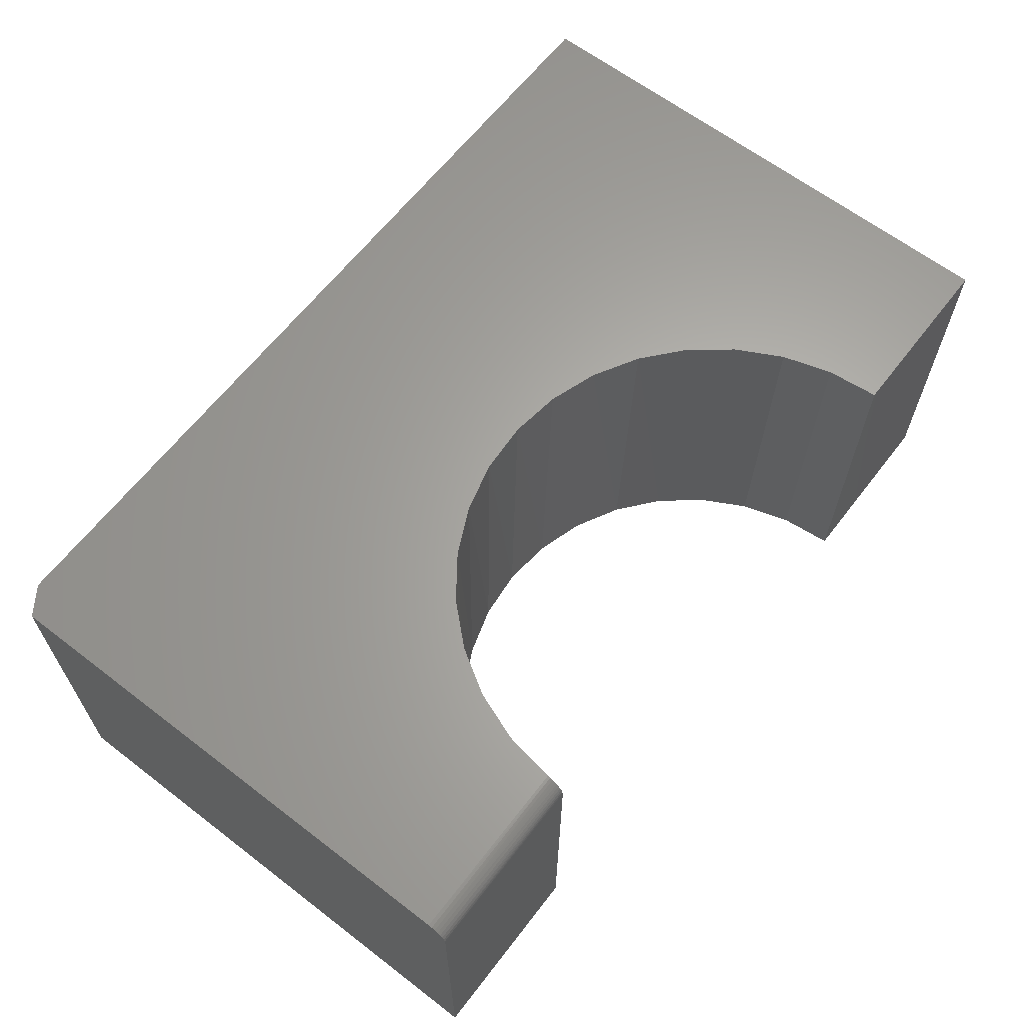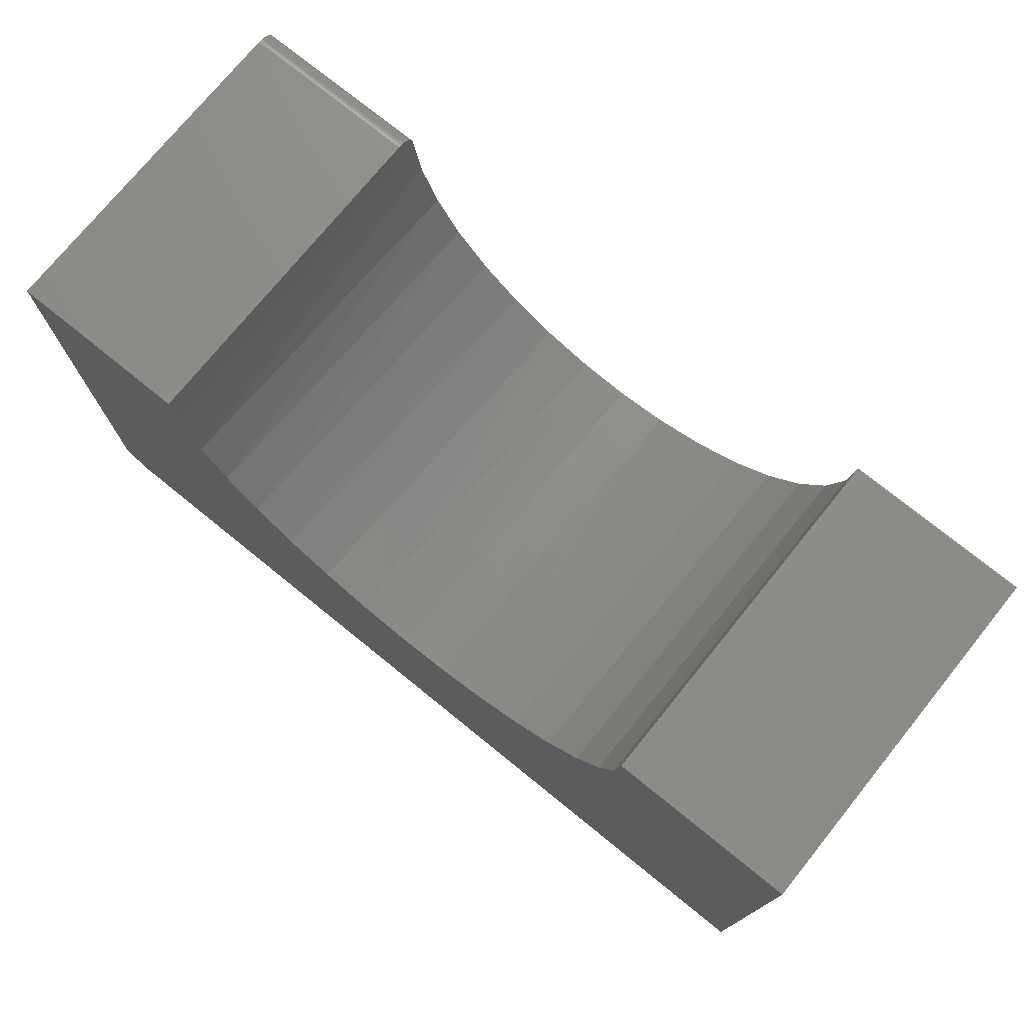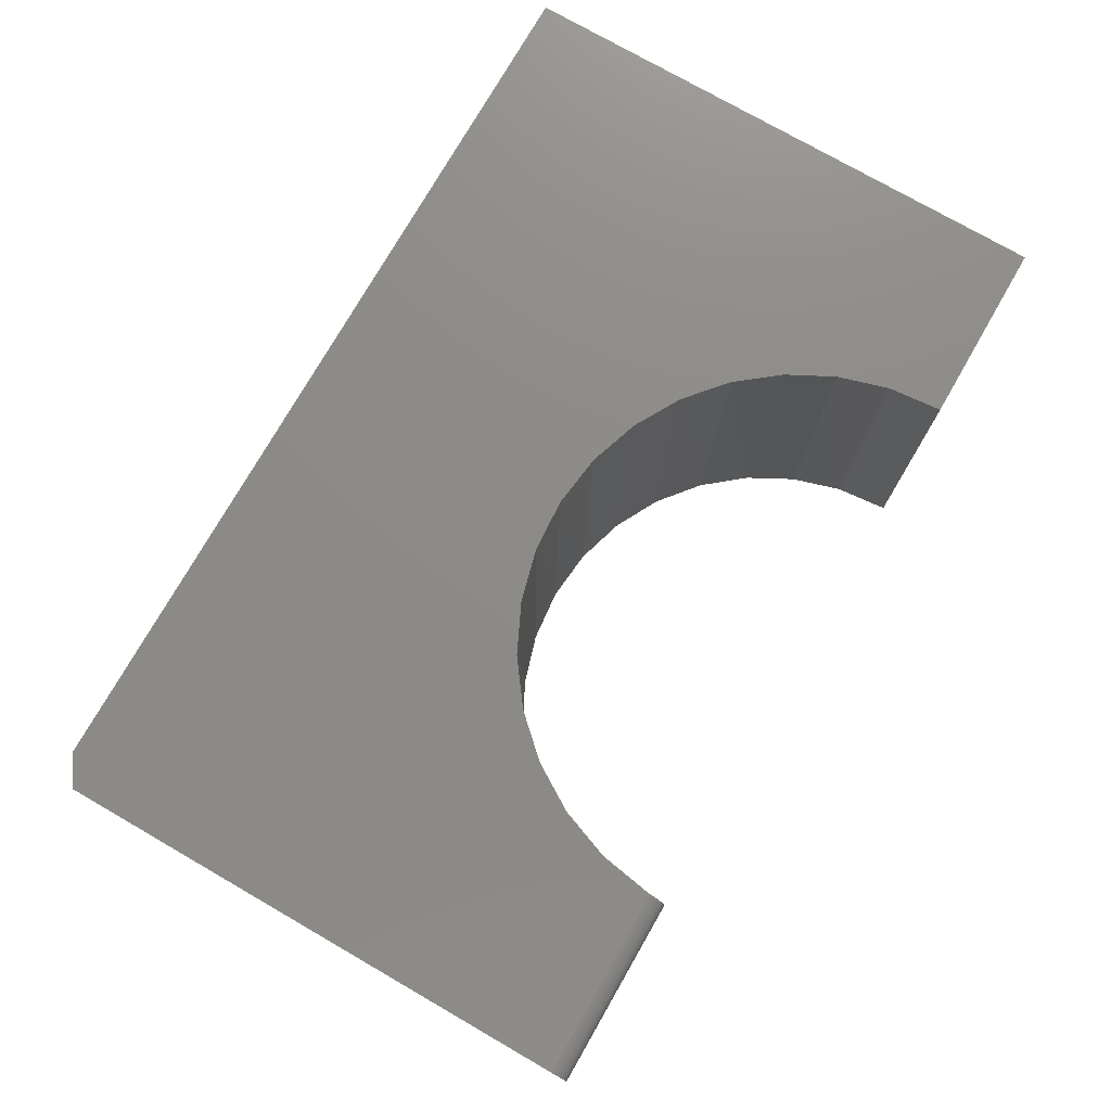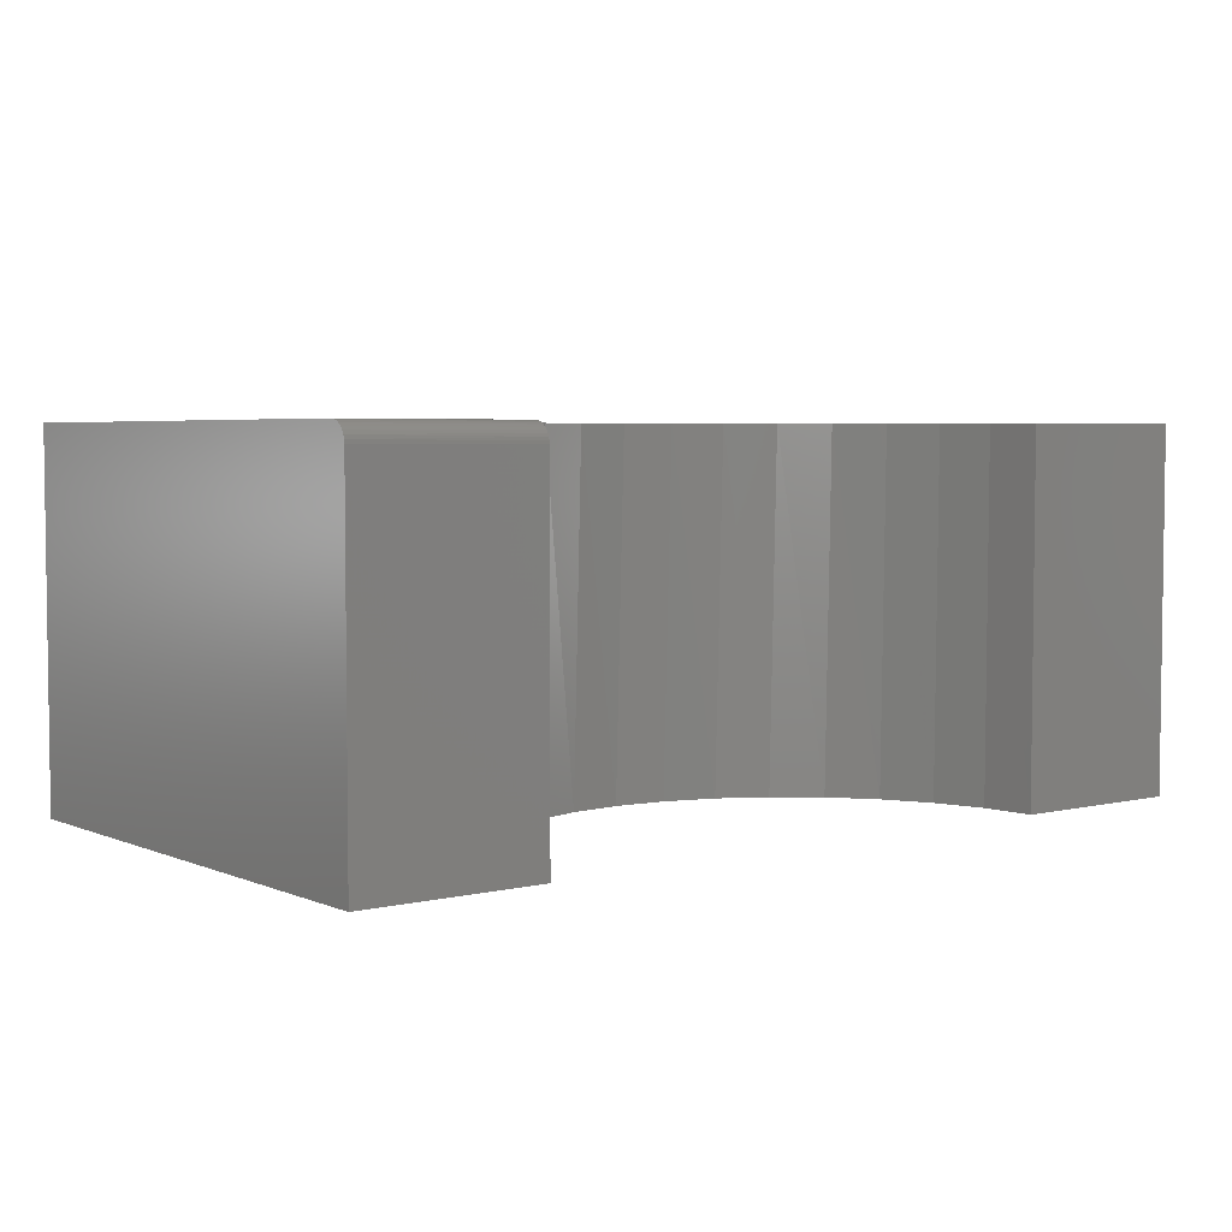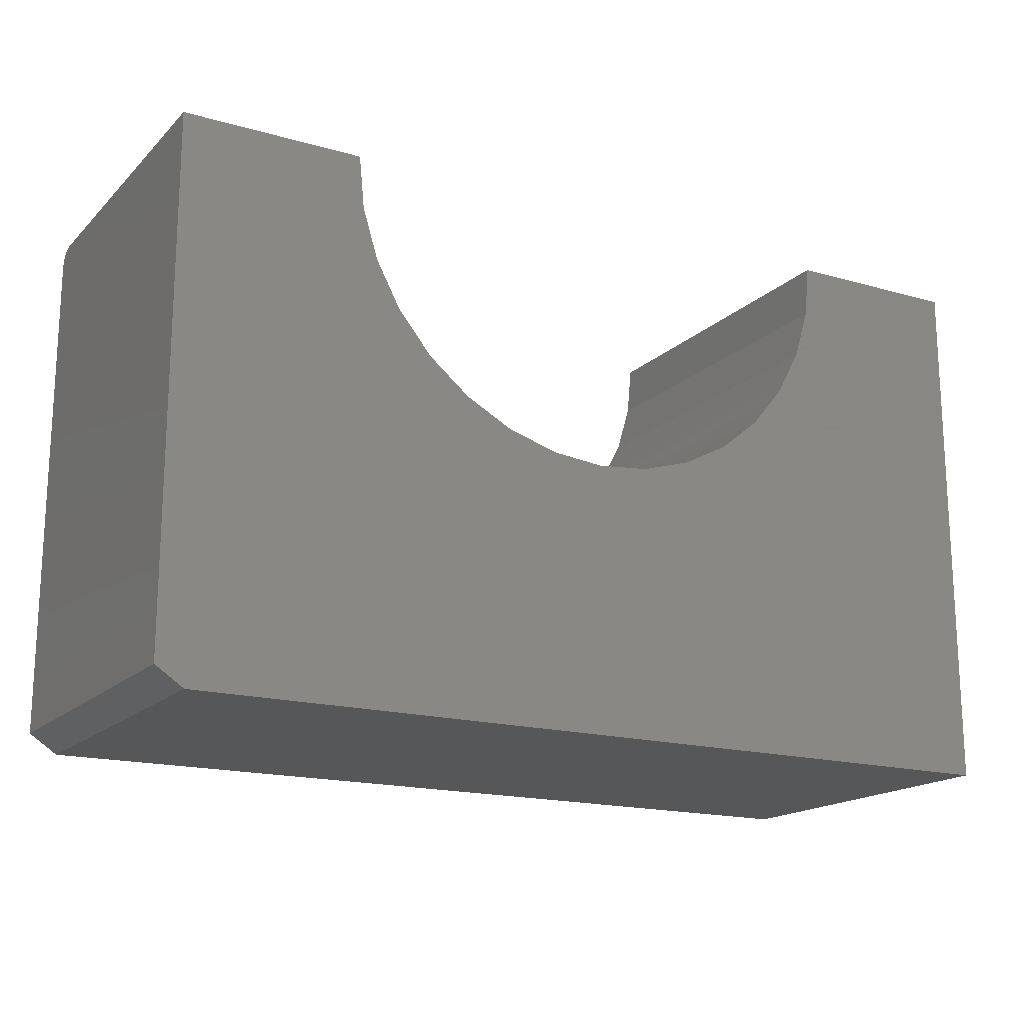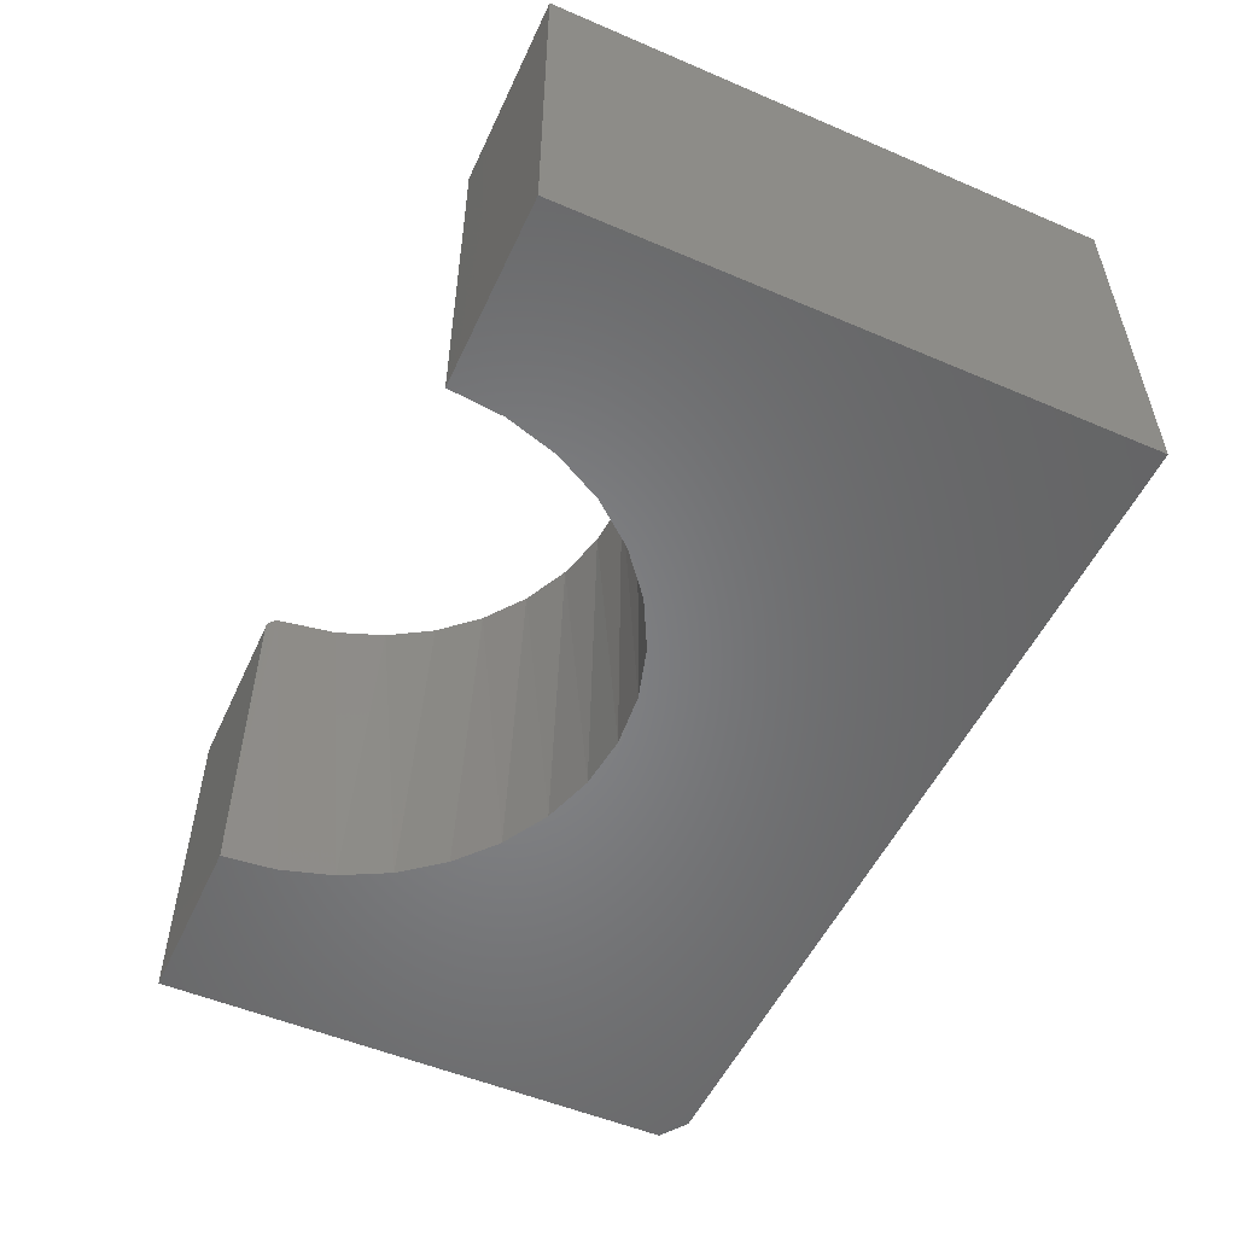
<metadata>
{"format":"stl","ext":"stl","renderer":"f3d","projection":"perspective","resolution":1024,"background":"white","views":[{"elev":63.8,"azim":-52.3,"up":"+Y"},{"elev":74.8,"azim":39.0,"up":"+Z"},{"elev":76.0,"azim":-60.1,"up":"+Y"},{"elev":4.3,"azim":-37.4,"up":"+Y"},{"elev":-17.2,"azim":-29.6,"up":"+Z"},{"elev":-52.8,"azim":65.4,"up":"+Y"}]}
</metadata>
<code>
# stl→obj: 62 verts, 120 faces
v 0.75 0 -4.592e-17
v 0.02344 0 -1.435e-18
v 9.568e-19 0 0.01562
v 0.3828 0 0.2251
v 0.4256 0 0.2308
v 0.4665 0 0.2444
v 0.504 0 0.2657
v 0.5368 0 0.2937
v 0.5637 0 0.3274
v 0.5836 0 0.3657
v 0.5959 0 0.4071
v 0.6 0 0.45
v 0.75 0 0.45
v 2.66e-17 0 0.4344
v 0.1505 0 0.4344
v 0.1576 0 0.3918
v 0.1727 0 0.3514
v 0.1953 0 0.3146
v 0.2244 0 0.2828
v 0.2591 0 0.2572
v 0.298 0 0.2386
v 0.3398 0 0.2278
v 1.11e-16 -0.01562 0.45
v 2.754e-17 -0.01258 0.4497
v 2.748e-17 -0.009646 0.4488
v 9.568e-19 -0.2969 0.01562
v 2.755e-17 -0.2969 0.45
v 2.696e-17 -0.001189 0.4404
v 2.678e-17 -0.0003002 0.4374
v 2.739e-17 -0.006944 0.4474
v 2.727e-17 -0.004576 0.4454
v 2.713e-17 -0.002633 0.4431
v 0.75 -0.2969 -4.592e-17
v 0.75 -0.2969 0.45
v 0.6 -0.2969 0.45
v 0.5957 -0.2969 0.4061
v 0.5829 -0.2969 0.3639
v 0.5621 -0.2969 0.325
v 0.5341 -0.2969 0.2909
v 0.5 -0.2969 0.2629
v 0.4611 -0.2969 0.2421
v 0.4189 -0.2969 0.2293
v 0.375 -0.2969 0.225
v 0.02344 -0.2969 -1.435e-18
v 0.3311 -0.2969 0.2293
v 0.2889 -0.2969 0.2421
v 0.25 -0.2969 0.2629
v 0.2159 -0.2969 0.2909
v 0.1879 -0.2969 0.325
v 0.1671 -0.2969 0.3639
v 0.1543 -0.2969 0.4061
v 0.15 -0.2969 0.45
v 0.15 -0.01562 0.45
v 0.1504 -0.0001933 0.4368
v 0.1503 -0.0007708 0.4392
v 0.1502 -0.001718 0.4415
v 0.15 -0.008607 0.4483
v 0.15 -0.01089 0.4493
v 0.15 -0.01329 0.4498
v 0.1501 -0.003011 0.4436
v 0.15 -0.004619 0.4455
v 0.15 -0.0065 0.4471
f 1 2 3
f 1 3 4
f 1 4 5
f 1 5 6
f 1 6 7
f 1 7 8
f 1 8 9
f 1 9 10
f 1 10 11
f 1 11 12
f 1 12 13
f 3 14 15
f 3 15 16
f 3 16 17
f 3 17 18
f 3 18 19
f 3 19 20
f 3 20 21
f 3 21 22
f 3 22 4
f 23 24 25
f 26 27 28
f 26 28 29
f 26 29 14
f 26 14 3
f 27 23 25
f 27 25 30
f 27 30 31
f 27 31 32
f 27 32 28
f 33 34 35
f 33 35 36
f 33 36 37
f 33 37 38
f 33 38 39
f 33 39 40
f 33 40 41
f 33 41 42
f 33 42 43
f 33 43 26
f 33 26 44
f 26 43 45
f 26 45 46
f 26 46 47
f 26 47 48
f 26 48 49
f 26 49 50
f 26 50 51
f 26 51 52
f 26 52 27
f 44 2 33
f 33 2 1
f 26 3 44
f 44 3 2
f 52 53 27
f 27 53 23
f 9 38 37
f 38 9 8
f 8 39 38
f 39 8 7
f 7 40 39
f 40 7 6
f 6 41 40
f 41 6 5
f 5 42 41
f 42 5 4
f 4 43 42
f 43 4 22
f 22 45 43
f 45 22 21
f 21 46 45
f 46 21 20
f 20 47 46
f 47 20 19
f 19 48 47
f 48 19 18
f 18 49 48
f 49 18 17
f 17 50 49
f 50 17 16
f 51 50 16
f 51 16 15
f 51 15 54
f 51 54 55
f 51 55 56
f 51 56 52
f 57 58 59
f 57 59 53
f 57 53 52
f 52 56 60
f 52 60 61
f 52 61 62
f 52 62 57
f 9 37 10
f 10 37 36
f 10 36 11
f 11 36 35
f 11 35 12
f 28 32 56
f 56 32 60
f 25 24 58
f 15 14 54
f 54 14 29
f 54 29 55
f 55 29 28
f 55 28 56
f 60 32 61
f 61 32 31
f 61 31 62
f 62 31 30
f 62 30 57
f 57 30 25
f 57 25 58
f 23 53 24
f 24 53 59
f 24 59 58
f 34 13 35
f 35 13 12
f 33 1 34
f 34 1 13

</code>
